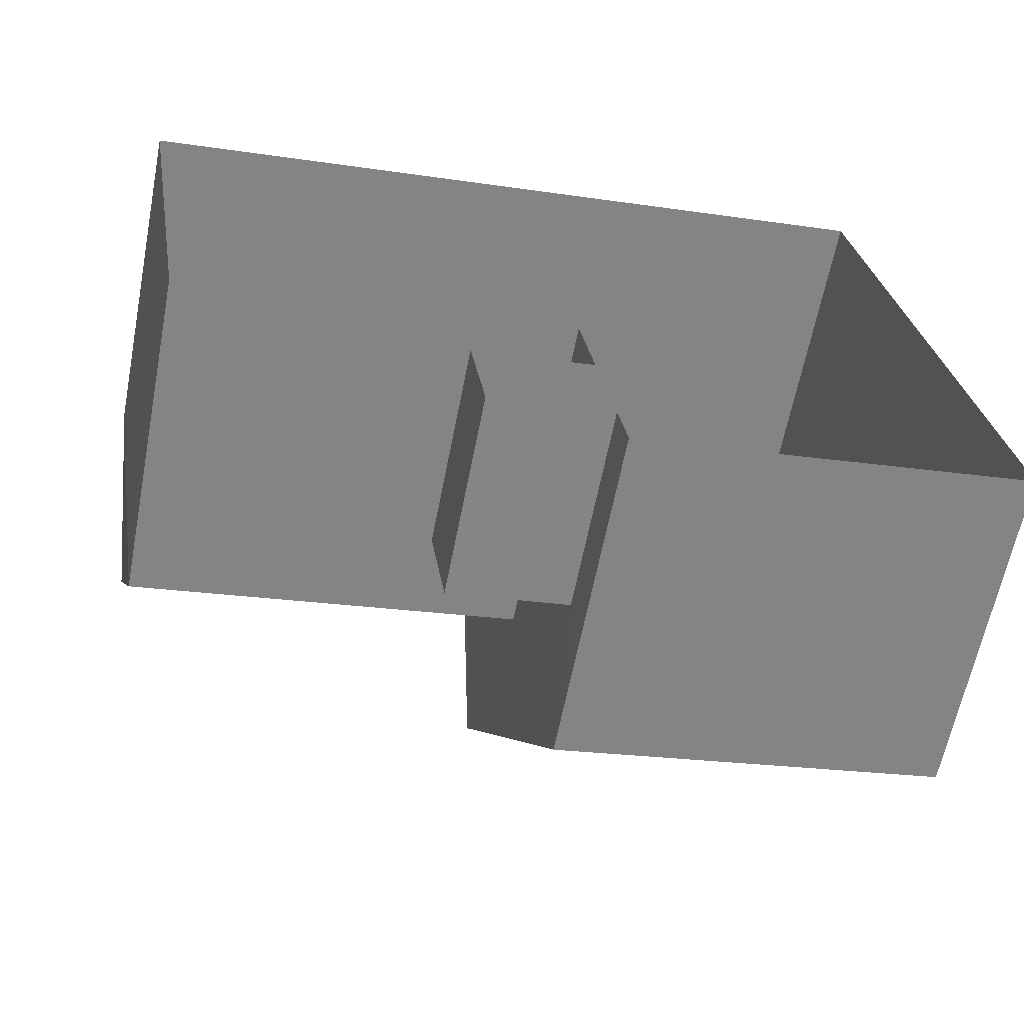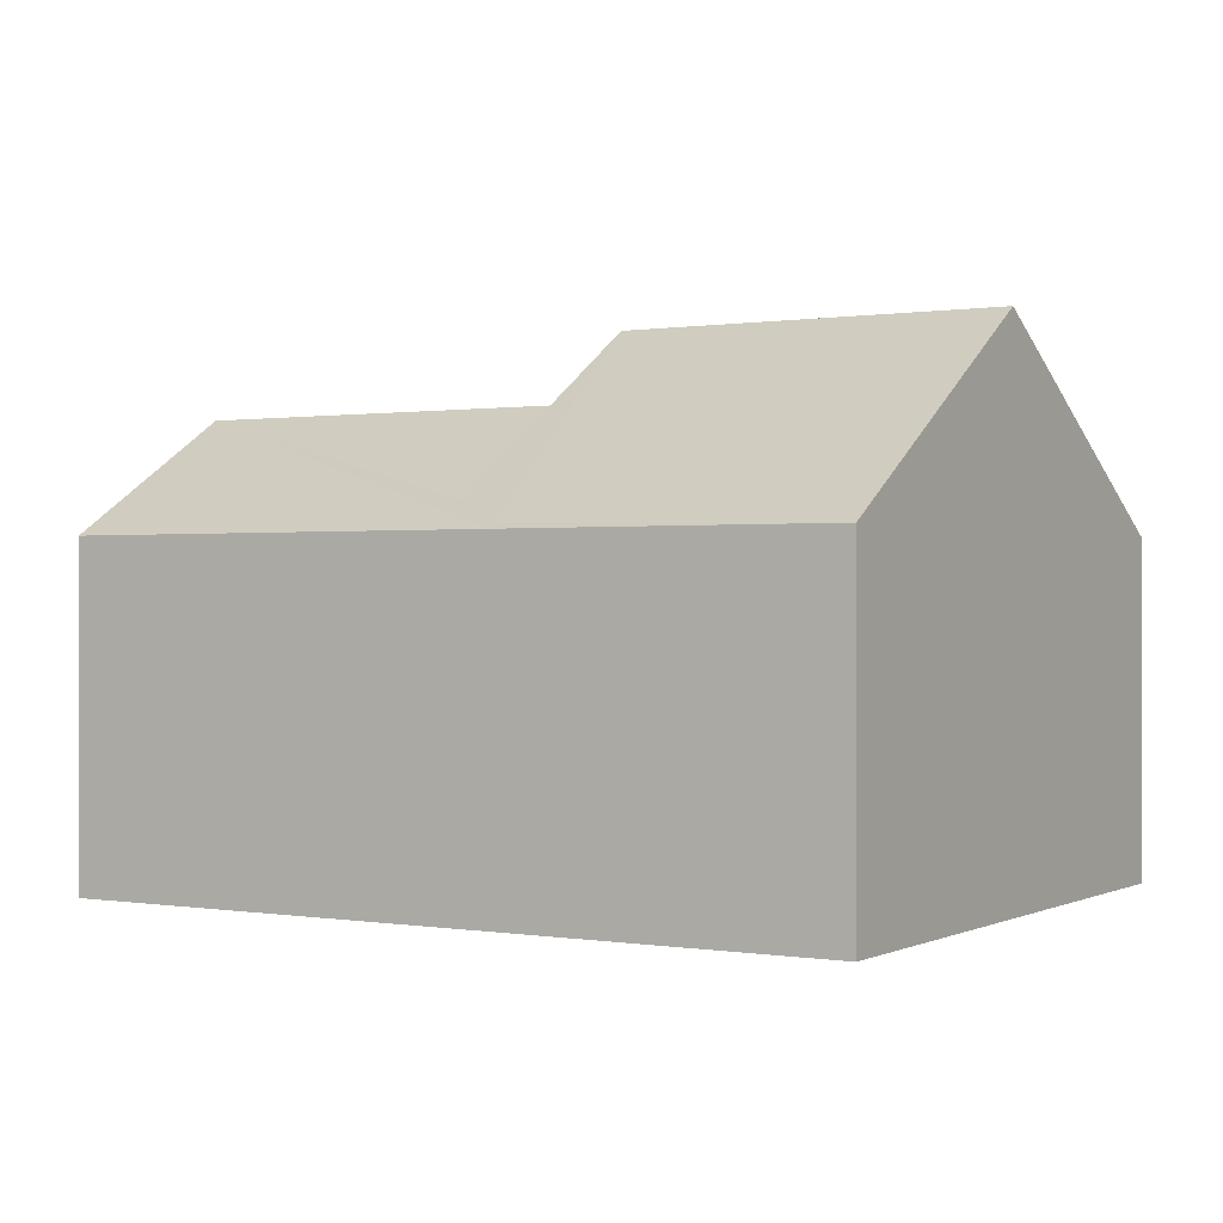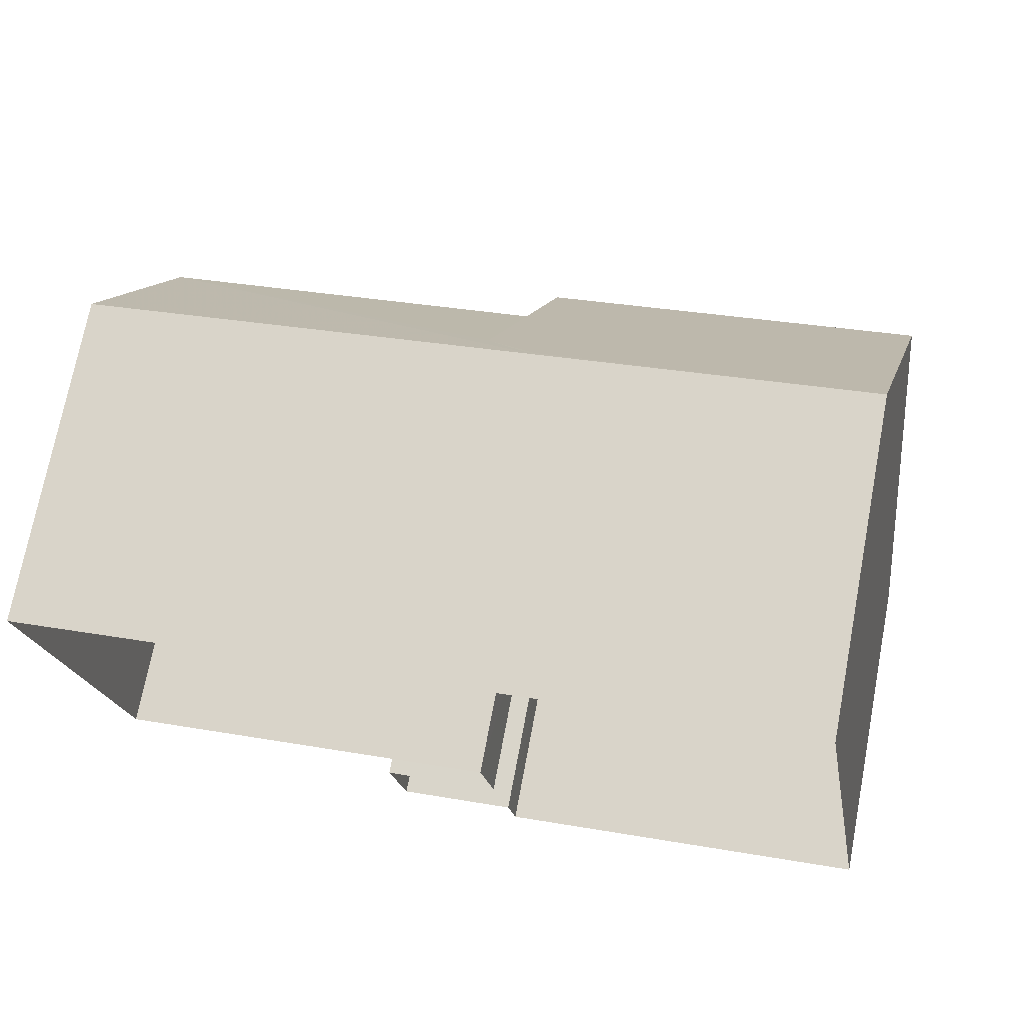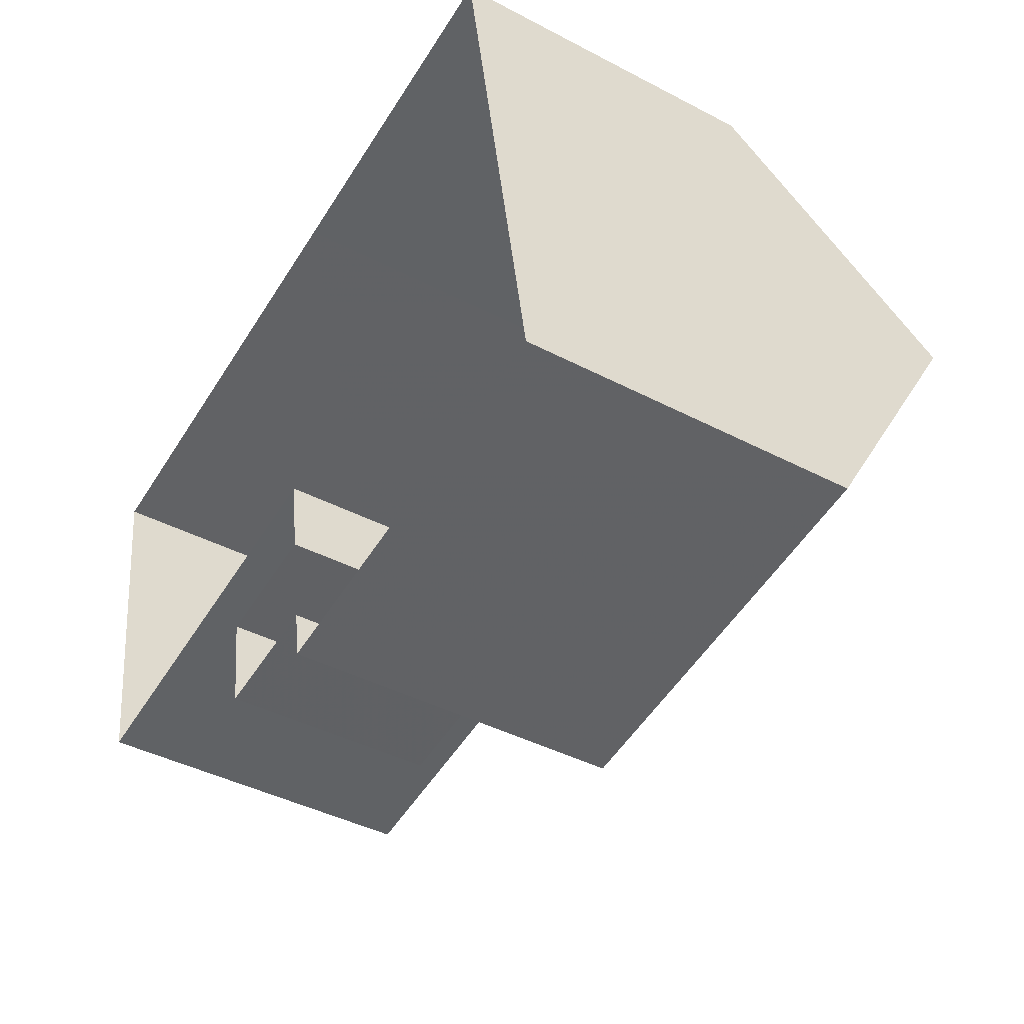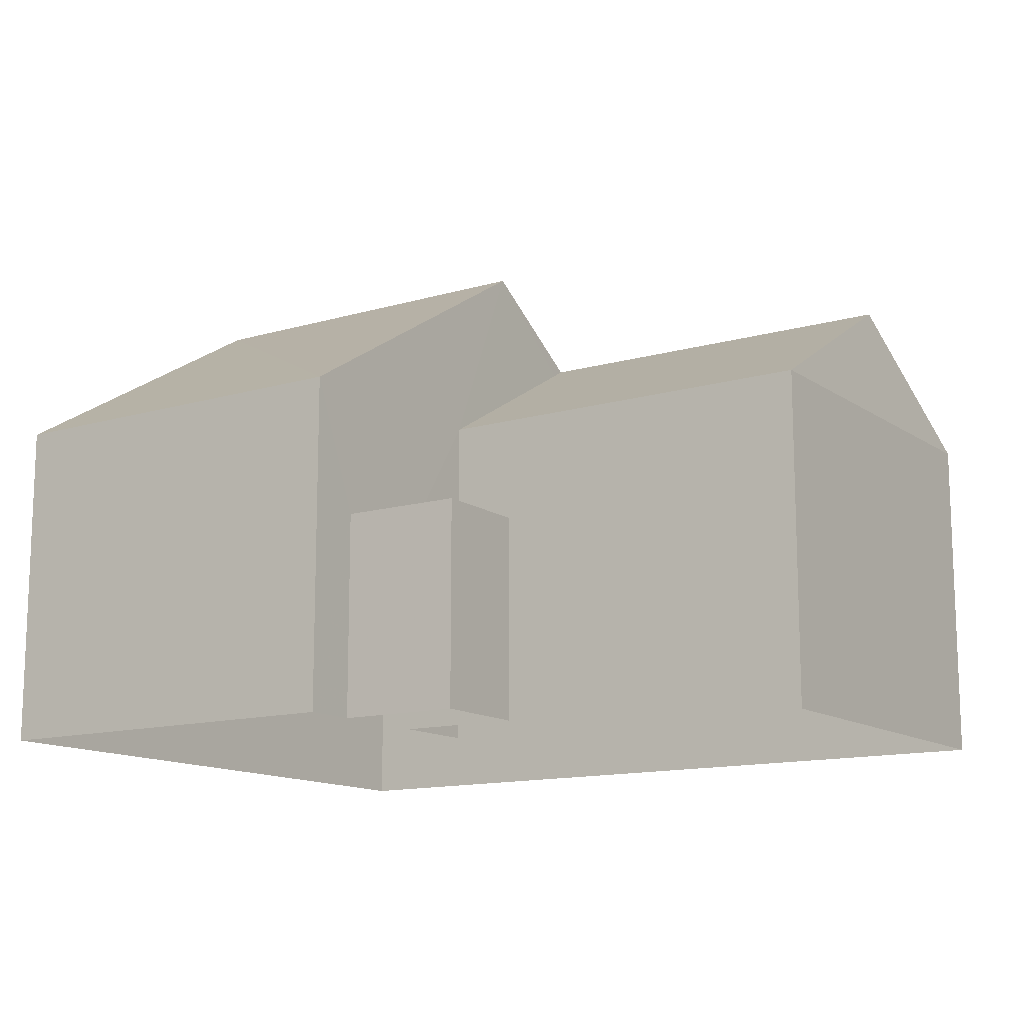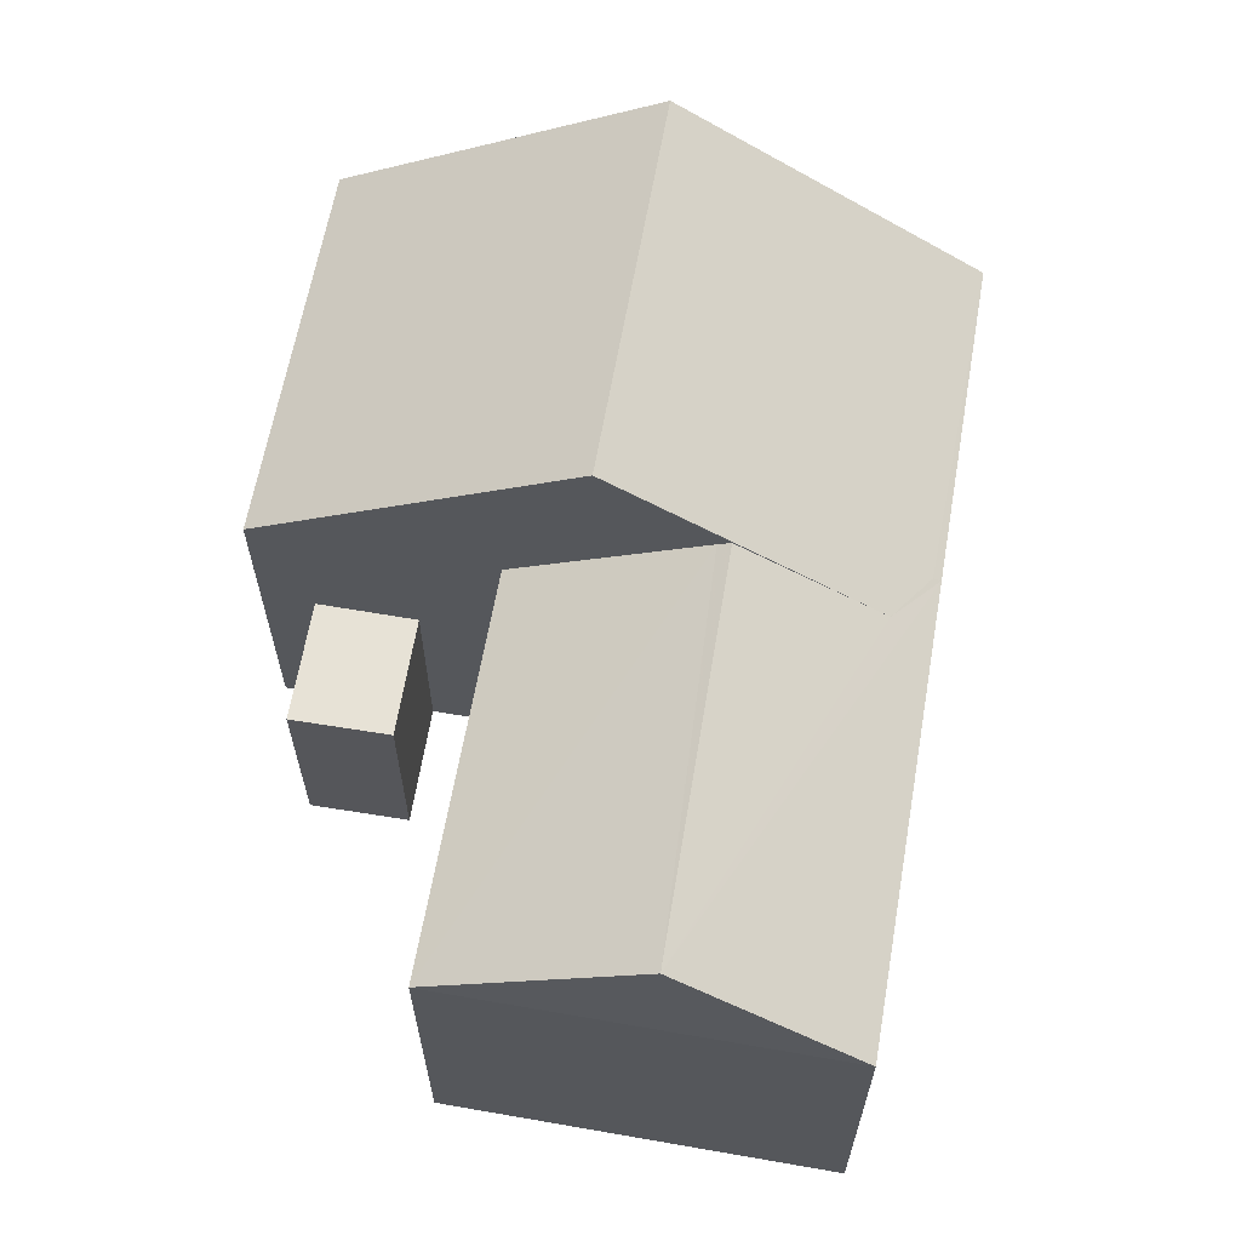
<metadata>
{"format":"obj","ext":"obj","renderer":"f3d","projection":"perspective","resolution":1024,"background":"white","views":[{"elev":-62.9,"azim":168.9,"up":"+Y"},{"elev":0.3,"azim":-157.9,"up":"+Z"},{"elev":72.4,"azim":-169.3,"up":"+Y"},{"elev":-42.2,"azim":-122.1,"up":"+Y"},{"elev":-13.2,"azim":24.4,"up":"+Z"},{"elev":63.2,"azim":90.6,"up":"+Z"}]}
</metadata>
<code>
v -8.825e+04 -9.868e+04 10.06
v -8.825e+04 -9.867e+04 10.07
v -8.825e+04 -9.867e+04 10.06
v -8.825e+04 -9.868e+04 10.06
v -8.825e+04 -9.868e+04 10.06
v -8.825e+04 -9.867e+04 10.07
v -8.825e+04 -9.867e+04 10.07
v -8.824e+04 -9.867e+04 10.07
v -8.825e+04 -9.867e+04 10.06
v -8.825e+04 -9.868e+04 10.06
v -8.824e+04 -9.867e+04 10.07
v -8.825e+04 -9.867e+04 10.06
v -8.825e+04 -9.867e+04 13.41
v -8.825e+04 -9.868e+04 13.41
v -8.825e+04 -9.867e+04 13.41
v -8.825e+04 -9.868e+04 13.41
v -8.825e+04 -9.867e+04 15.96
v -8.825e+04 -9.867e+04 15.62
v -8.825e+04 -9.867e+04 18.71
v -8.825e+04 -9.867e+04 15.53
v -8.825e+04 -9.867e+04 15.53
v -8.825e+04 -9.867e+04 18.71
v -8.825e+04 -9.868e+04 15.53
v -8.825e+04 -9.868e+04 15.53
v -8.824e+04 -9.867e+04 15.53
v -8.825e+04 -9.867e+04 15.53
v -8.824e+04 -9.867e+04 17.44
v -8.825e+04 -9.867e+04 17.44
v -8.825e+04 -9.867e+04 17.31
v -8.824e+04 -9.867e+04 15.53
v -8.825e+04 -9.867e+04 15.53
f 1 2 3
f 4 1 5
f 6 7 8
f 2 6 3
f 5 9 10
f 11 3 8
f 10 9 12
f 9 1 3
f 5 1 9
f 3 6 8
f 13 14 15
f 13 16 14
f 17 18 19
f 19 18 20
f 18 21 20
f 20 22 19
f 23 19 22
f 23 22 24
f 25 26 27
f 17 26 18
f 28 27 17
f 17 27 26
f 29 27 28
f 29 30 27
f 29 31 30
f 18 26 21
f 13 15 12
f 9 13 12
f 14 10 12
f 15 14 12
f 16 10 14
f 16 5 10
f 9 3 13
f 3 31 13
f 5 16 4
f 13 31 23
f 16 13 23
f 4 16 23
f 22 20 24
f 29 19 31
f 19 23 31
f 17 19 28
f 28 19 29
f 24 1 4
f 23 24 4
f 20 2 1
f 24 20 1
f 21 2 20
f 21 6 2
f 27 30 25
f 25 11 8
f 25 30 11
f 3 11 30
f 31 3 30
f 21 26 7
f 6 21 7
f 25 8 7
f 26 25 7

</code>
